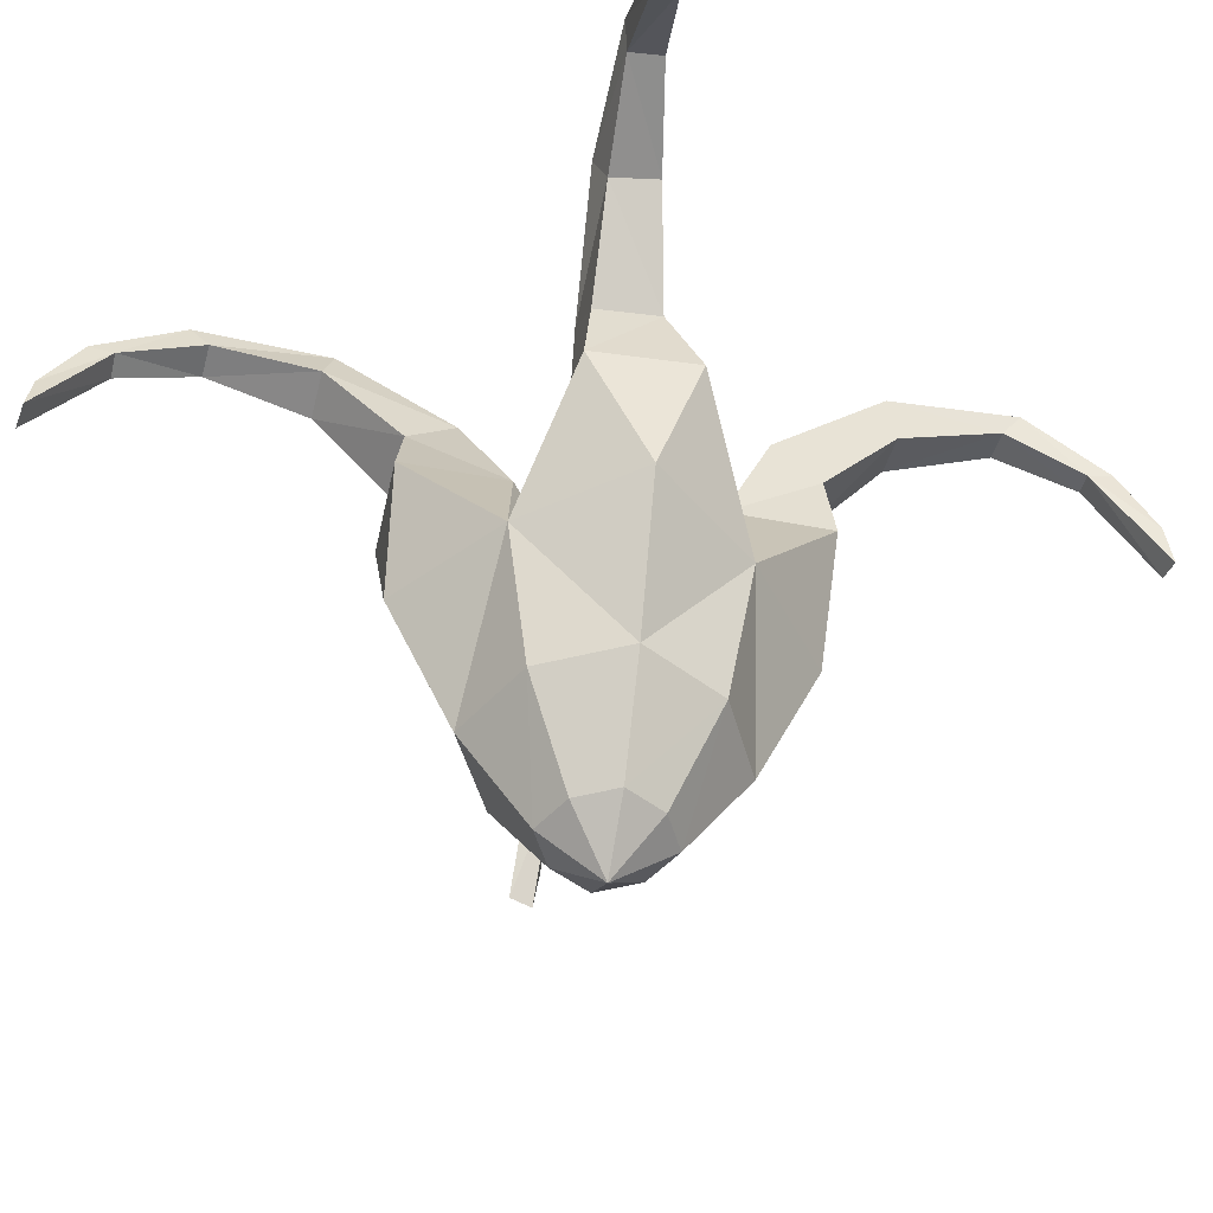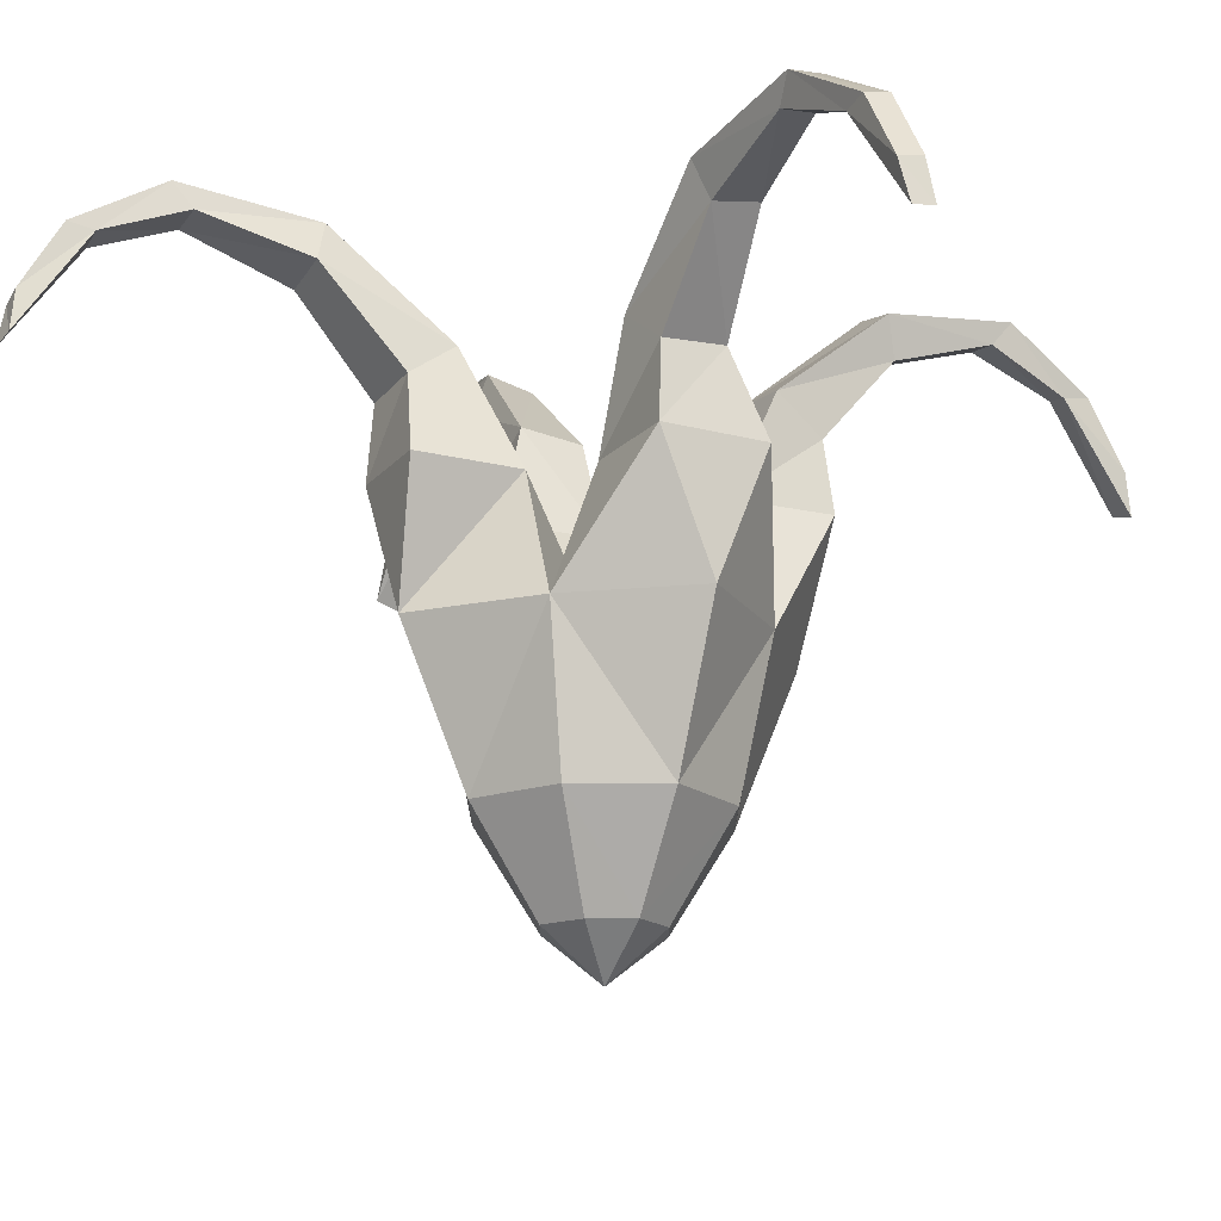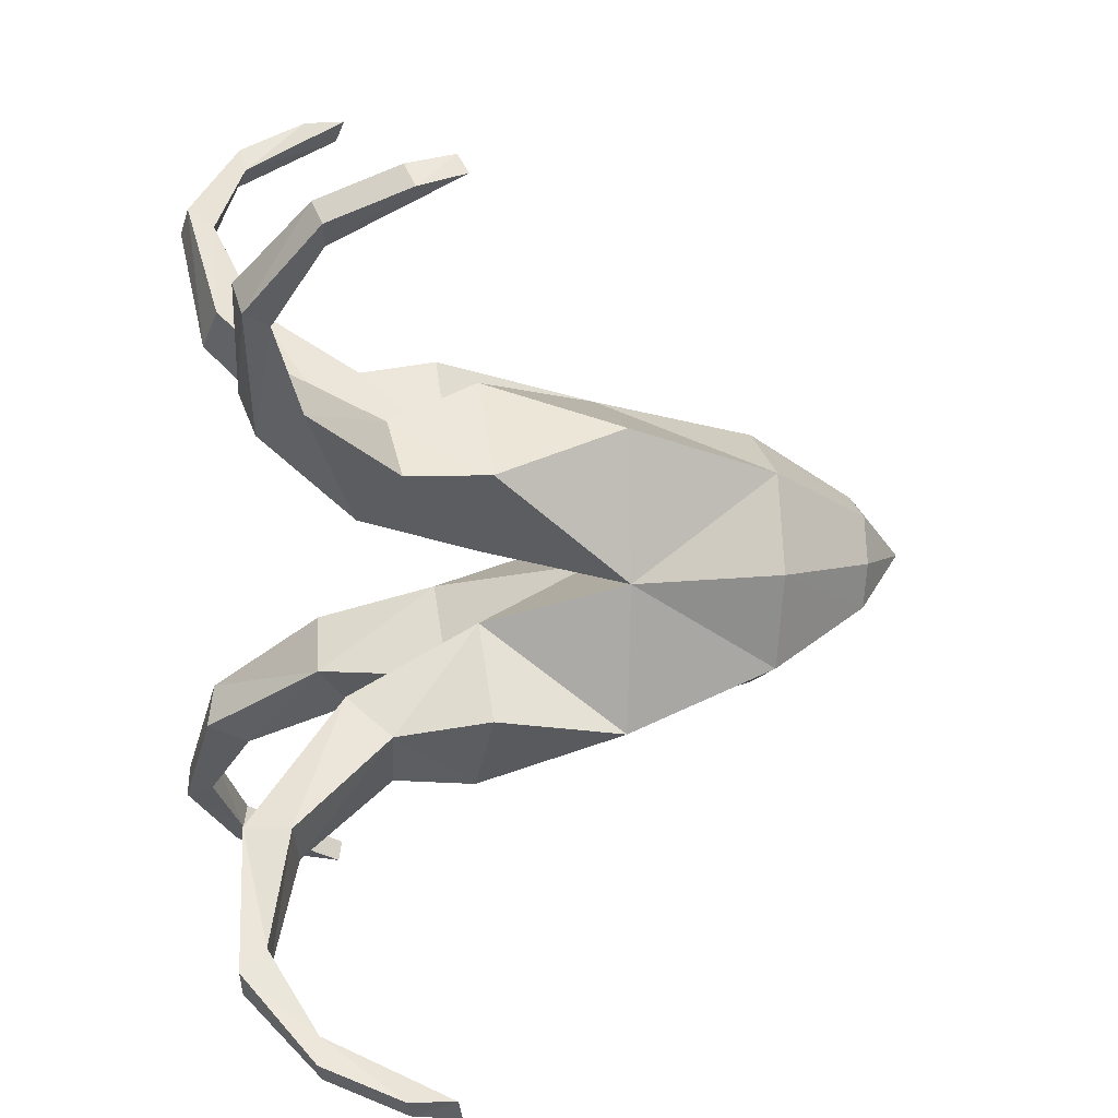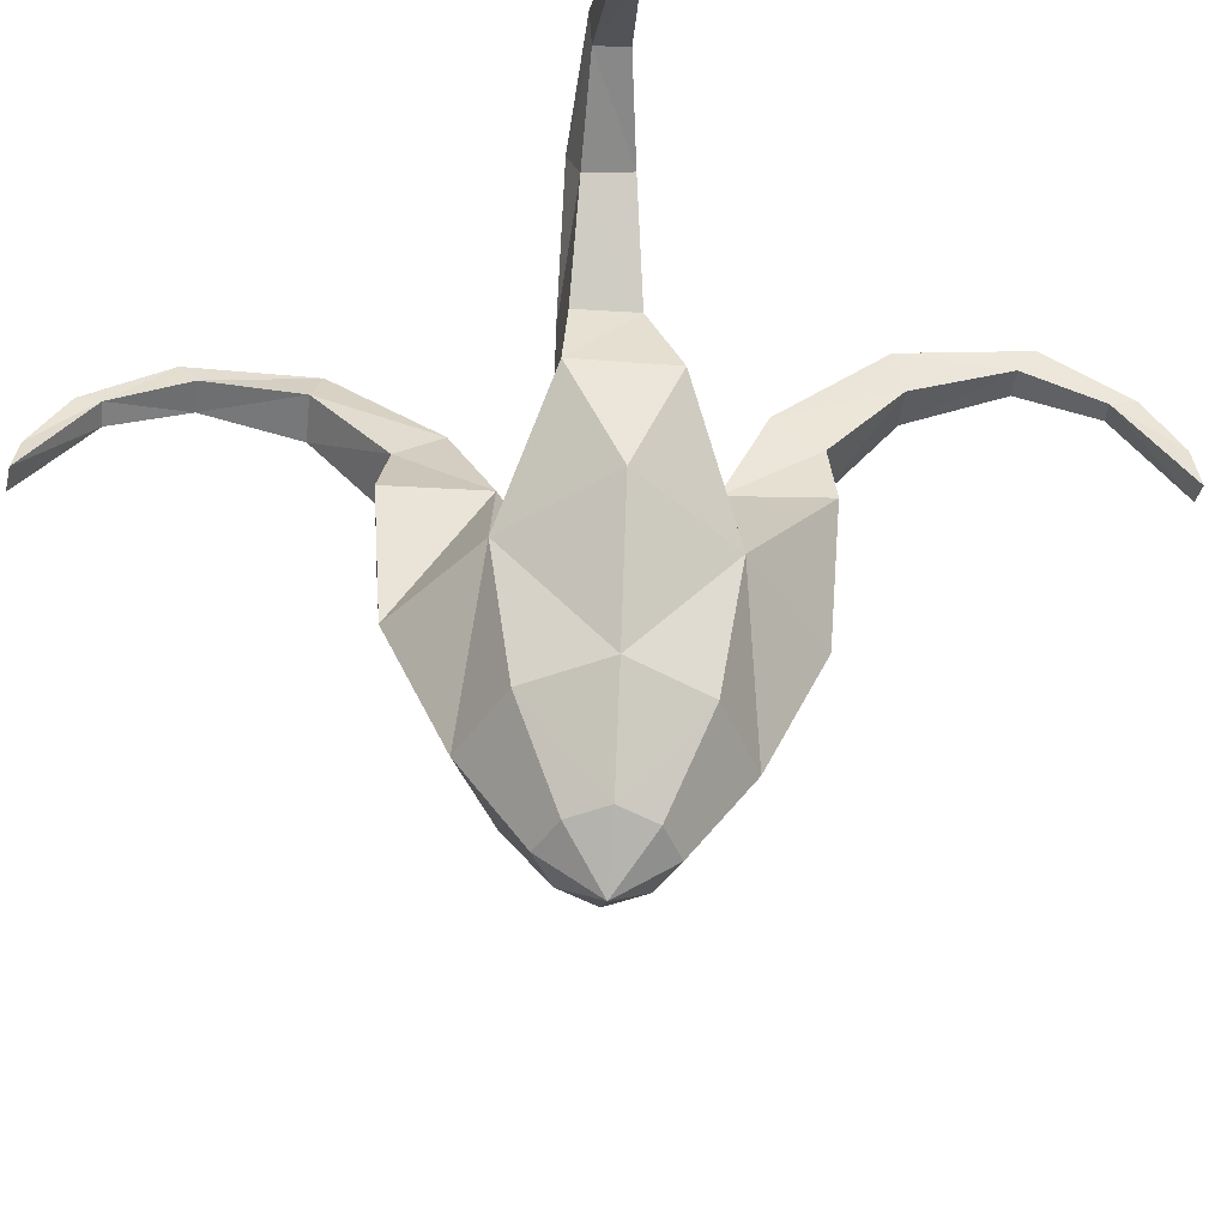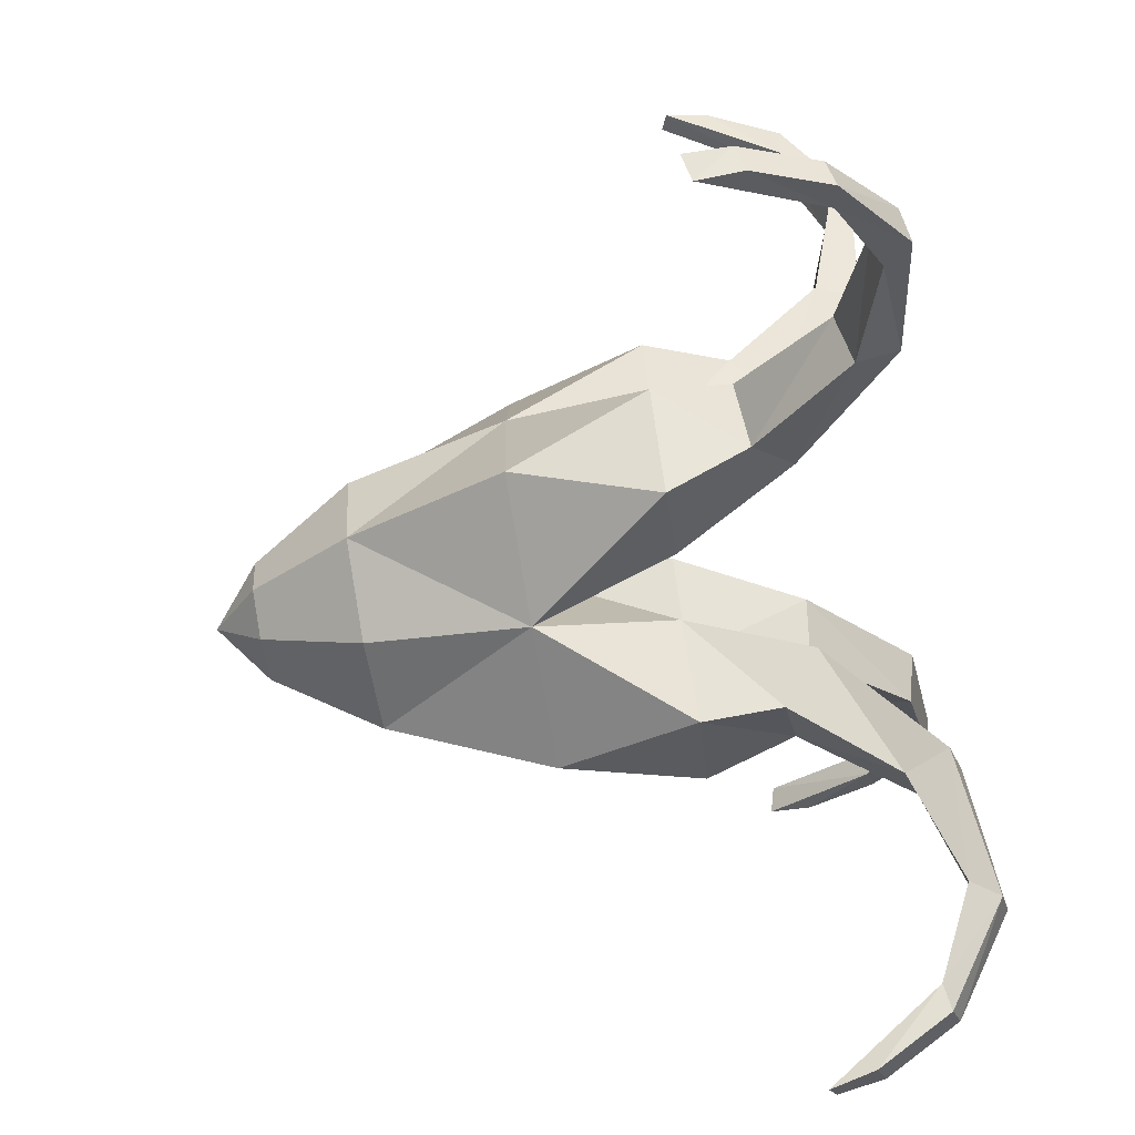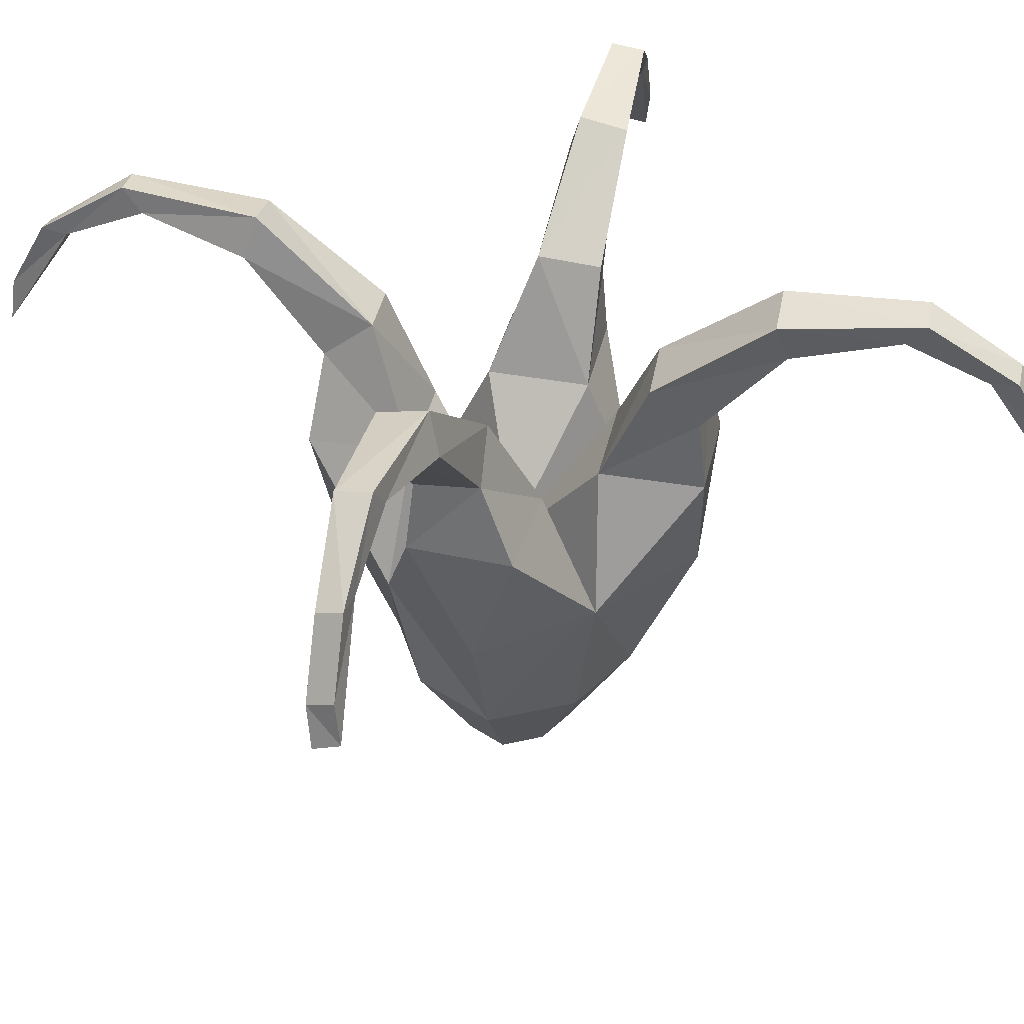
<metadata>
{"format":"obj","ext":"obj","renderer":"f3d","projection":"perspective","resolution":1024,"background":"white","views":[{"elev":-49.4,"azim":32.5,"up":"+Y"},{"elev":-17.9,"azim":-73.2,"up":"+Y"},{"elev":7.0,"azim":-101.6,"up":"+Z"},{"elev":-47.2,"azim":-50.2,"up":"+Y"},{"elev":-74.4,"azim":99.9,"up":"+Z"},{"elev":39.4,"azim":57.0,"up":"+Y"}]}
</metadata>
<code>
o Hook_Cube
v 0.2993 0.1339 -0.3018
v 0.09773 -0.4173 -0.09505
v 0.2993 0.1339 0.3018
v 0.09773 -0.4173 0.09505
v -0.3044 0.1307 -0.3018
v -0.09237 -0.4189 -0.09505
v -0.3044 0.1307 0.3018
v -0.09237 -0.4189 0.09505
v 0.1977 -0.1996 -0.1985
v -0.1994 -0.2016 0.1985
v 0.1977 -0.1996 0.1985
v -0.1994 -0.2016 -0.1985
v -0.002567 0.1323 0.3334
v 0.3308 0.134 0
v -0.336 0.1306 0
v -0.002567 0.1323 -0.3334
v -0.002567 0.1323 0
v 0.2306 0.4284 -0.3985
v 0.3944 0.4293 -0.2331
v 0.229 0.4284 -0.06929
v 0.06521 0.4276 -0.2347
v 0.3851 0.4257 0.2539
v 0.21 0.4248 0.4073
v 0.05663 0.424 0.2322
v 0.2317 0.4249 0.07881
v -0.2335 0.4138 -0.08237
v -0.3942 0.4129 -0.2508
v -0.223 0.4196 -0.4054
v -0.06512 0.4146 -0.243
v -0.07069 0.4146 0.2249
v -0.2358 0.4137 0.389
v -0.3999 0.4129 0.2239
v -0.2348 0.4138 0.05984
v -0.2092 0.6782 0.2308
v -0.2736 0.5976 0.3187
v -0.3802 0.5834 0.2227
v -0.3158 0.664 0.1348
v -0.4219 0.8938 0.3868
v -0.4197 0.8047 0.4234
v -0.4986 0.7814 0.35
v -0.5009 0.8705 0.3134
v -0.6446 0.9215 0.5918
v -0.6074 0.8679 0.5677
v -0.6637 0.8563 0.5167
v -0.7008 0.9099 0.5408
v -0.7803 0.7959 0.7345
v -0.7384 0.7873 0.6958
v -0.7782 0.7733 0.657
v -0.8201 0.7819 0.6957
v -0.8369 0.6448 0.7973
v -0.8352 0.5534 0.8137
v -0.8799 0.5394 0.7808
v -0.8766 0.6308 0.7585
v -0.238 0.6781 -0.2196
v -0.3241 0.5973 -0.2863
v -0.2258 0.5842 -0.3909
v -0.1397 0.6649 -0.3243
v -0.3907 0.894 -0.4344
v -0.4268 0.8047 -0.4334
v -0.3517 0.7822 -0.5109
v -0.3155 0.8715 -0.5119
v -0.5912 0.9218 -0.661
v -0.5676 0.8681 -0.6237
v -0.5154 0.8571 -0.6789
v -0.539 0.9107 -0.7163
v -0.7304 0.7961 -0.8003
v -0.6925 0.7876 -0.7577
v -0.6529 0.774 -0.7967
v -0.6908 0.7825 -0.8394
v -0.7912 0.645 -0.859
v -0.8072 0.5536 -0.8581
v -0.7733 0.54 -0.9022
v -0.7516 0.6314 -0.898
v 0.2037 0.6804 -0.2397
v 0.272 0.6005 -0.3253
v 0.3754 0.5873 -0.2256
v 0.3071 0.6672 -0.14
v 0.4195 0.8982 -0.3882
v 0.4195 0.8091 -0.4249
v 0.496 0.7866 -0.3488
v 0.4961 0.8757 -0.3121
v 0.6488 0.9283 -0.5854
v 0.6114 0.8743 -0.5626
v 0.666 0.8632 -0.5097
v 0.7034 0.9172 -0.5325
v 0.7908 0.8041 -0.7232
v 0.7477 0.7951 -0.686
v 0.7862 0.7815 -0.6459
v 0.8293 0.7905 -0.6831
v 0.851 0.6536 -0.784
v 0.8509 0.5622 -0.8004
v 0.8946 0.5487 -0.766
v 0.8896 0.64 -0.7439
v 0.2311 0.6805 0.2152
v 0.3148 0.6007 0.2859
v 0.2117 0.5865 0.3858
v 0.1281 0.6663 0.3151
v 0.3711 0.898 0.4369
v 0.4082 0.809 0.4377
v 0.3298 0.7857 0.5116
v 0.2926 0.8747 0.5108
v 0.5604 0.9278 0.6728
v 0.5391 0.8739 0.6344
v 0.4845 0.8623 0.6871
v 0.5058 0.9162 0.7255
v 0.6941 0.8035 0.8186
v 0.6584 0.7946 0.7743
v 0.6171 0.7806 0.8114
v 0.6528 0.7895 0.8558
v 0.7537 0.6531 0.8801
v 0.7706 0.5618 0.88
v 0.7348 0.5478 0.9225
v 0.7124 0.6391 0.9172
v -0.1215 -0.4192 0
v 0.002676 -0.4181 -0.1241
v 0.002676 -0.4181 0.1241
v 0.1268 -0.417 0
v -0.000831 -0.2006 -0.2598
v 0.259 -0.1993 0
v -0.2607 -0.202 0
v -0.000831 -0.2006 0.2598
v 0.003085 -0.5215 0
f 13 31 7
f 10 13 7
f 12 15 5
f 122 4 116
f 11 14 3
f 9 16 1
f 118 2 115
f 119 4 117
f 120 6 114
f 121 8 116
f 14 25 22
f 17 20 21
f 5 28 16
f 16 21 18
f 1 18 19
f 14 19 20
f 17 24 25
f 13 23 24
f 3 22 23
f 5 26 27
f 17 26 15
f 16 29 17
f 33 34 30
f 17 30 13
f 7 32 15
f 15 33 17
f 37 40 41
f 30 35 31
f 33 36 37
f 32 35 36
f 38 45 42
f 35 40 36
f 34 41 38
f 34 39 35
f 45 48 49
f 38 43 39
f 41 44 45
f 39 44 40
f 48 51 52
f 44 47 48
f 45 46 42
f 42 47 43
f 53 51 50
f 49 50 46
f 47 50 51
f 48 53 49
f 29 54 26
f 57 60 61
f 26 55 27
f 29 56 57
f 28 55 56
f 58 65 62
f 55 60 56
f 54 61 58
f 54 59 55
f 65 68 69
f 58 63 59
f 61 64 65
f 59 64 60
f 68 71 72
f 64 67 68
f 65 66 62
f 62 67 63
f 73 71 70
f 69 70 66
f 67 70 71
f 68 73 69
f 20 74 21
f 77 80 81
f 21 75 18
f 20 76 77
f 19 75 76
f 78 85 82
f 75 80 76
f 74 81 78
f 74 79 75
f 85 88 89
f 78 83 79
f 81 84 85
f 79 84 80
f 88 91 92
f 84 87 88
f 85 86 82
f 82 87 83
f 93 91 90
f 89 90 86
f 87 90 91
f 88 93 89
f 24 94 25
f 97 100 101
f 25 95 22
f 24 96 97
f 23 95 96
f 98 105 102
f 95 100 96
f 94 101 98
f 94 99 95
f 105 108 109
f 98 103 99
f 101 104 105
f 99 104 100
f 108 111 112
f 104 107 108
f 105 106 102
f 102 107 103
f 113 111 110
f 109 110 106
f 107 110 111
f 108 113 109
f 4 121 116
f 8 120 114
f 2 119 117
f 6 118 115
f 122 8 114
f 6 122 114
f 2 122 115
f 9 14 119
f 11 13 121
f 10 15 120
f 12 16 118
f 13 30 31
f 10 121 13
f 12 120 15
f 122 117 4
f 11 119 14
f 9 118 16
f 118 9 2
f 119 11 4
f 120 12 6
f 121 10 8
f 14 17 25
f 17 14 20
f 5 27 28
f 16 17 21
f 1 16 18
f 14 1 19
f 17 13 24
f 13 3 23
f 3 14 22
f 5 15 26
f 17 29 26
f 16 28 29
f 33 37 34
f 17 33 30
f 7 31 32
f 15 32 33
f 37 36 40
f 30 34 35
f 33 32 36
f 32 31 35
f 38 41 45
f 35 39 40
f 34 37 41
f 34 38 39
f 45 44 48
f 38 42 43
f 41 40 44
f 39 43 44
f 48 47 51
f 44 43 47
f 45 49 46
f 42 46 47
f 53 52 51
f 49 53 50
f 47 46 50
f 48 52 53
f 29 57 54
f 57 56 60
f 26 54 55
f 29 28 56
f 28 27 55
f 58 61 65
f 55 59 60
f 54 57 61
f 54 58 59
f 65 64 68
f 58 62 63
f 61 60 64
f 59 63 64
f 68 67 71
f 64 63 67
f 65 69 66
f 62 66 67
f 73 72 71
f 69 73 70
f 67 66 70
f 68 72 73
f 20 77 74
f 77 76 80
f 21 74 75
f 20 19 76
f 19 18 75
f 78 81 85
f 75 79 80
f 74 77 81
f 74 78 79
f 85 84 88
f 78 82 83
f 81 80 84
f 79 83 84
f 88 87 91
f 84 83 87
f 85 89 86
f 82 86 87
f 93 92 91
f 89 93 90
f 87 86 90
f 88 92 93
f 24 97 94
f 97 96 100
f 25 94 95
f 24 23 96
f 23 22 95
f 98 101 105
f 95 99 100
f 94 97 101
f 94 98 99
f 105 104 108
f 98 102 103
f 101 100 104
f 99 103 104
f 108 107 111
f 104 103 107
f 105 109 106
f 102 106 107
f 113 112 111
f 109 113 110
f 107 106 110
f 108 112 113
f 4 11 121
f 8 10 120
f 2 9 119
f 6 12 118
f 122 116 8
f 6 115 122
f 2 117 122
f 9 1 14
f 11 3 13
f 10 7 15
f 12 5 16

</code>
